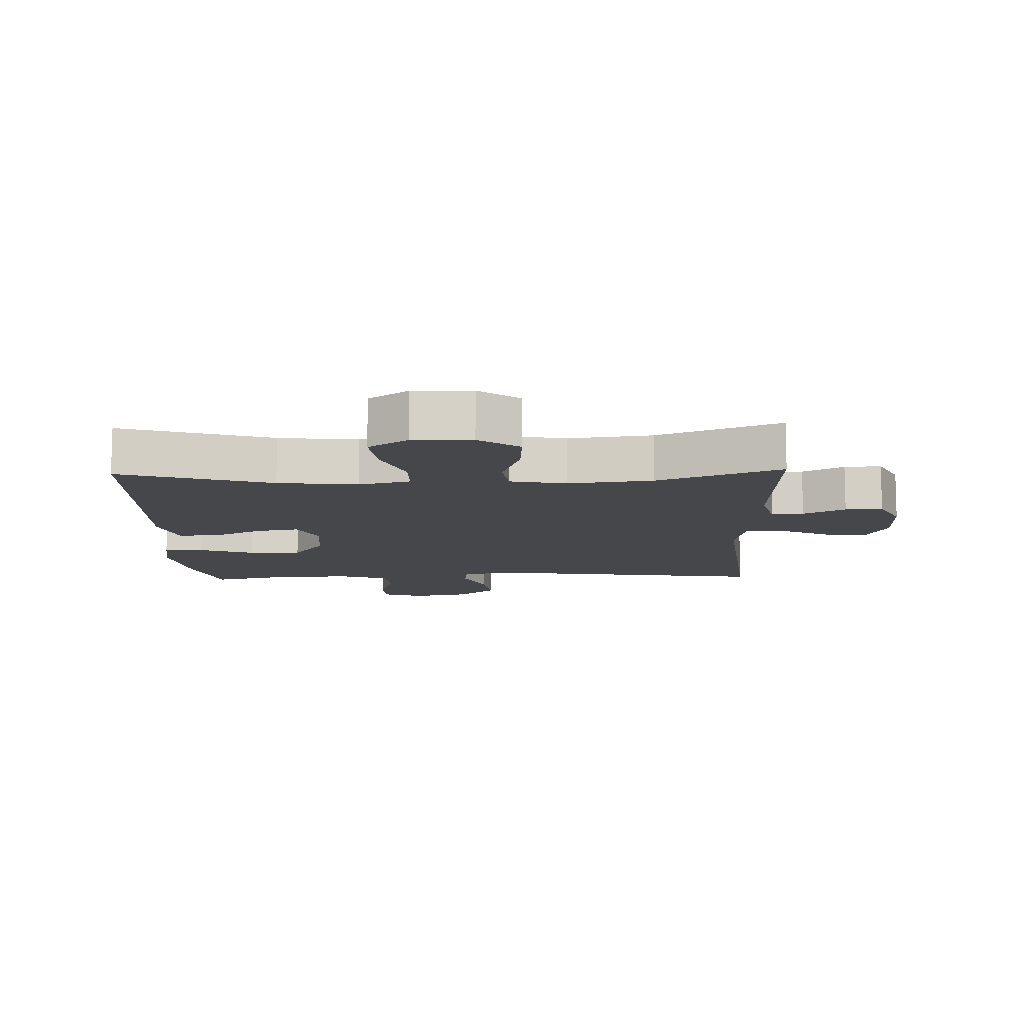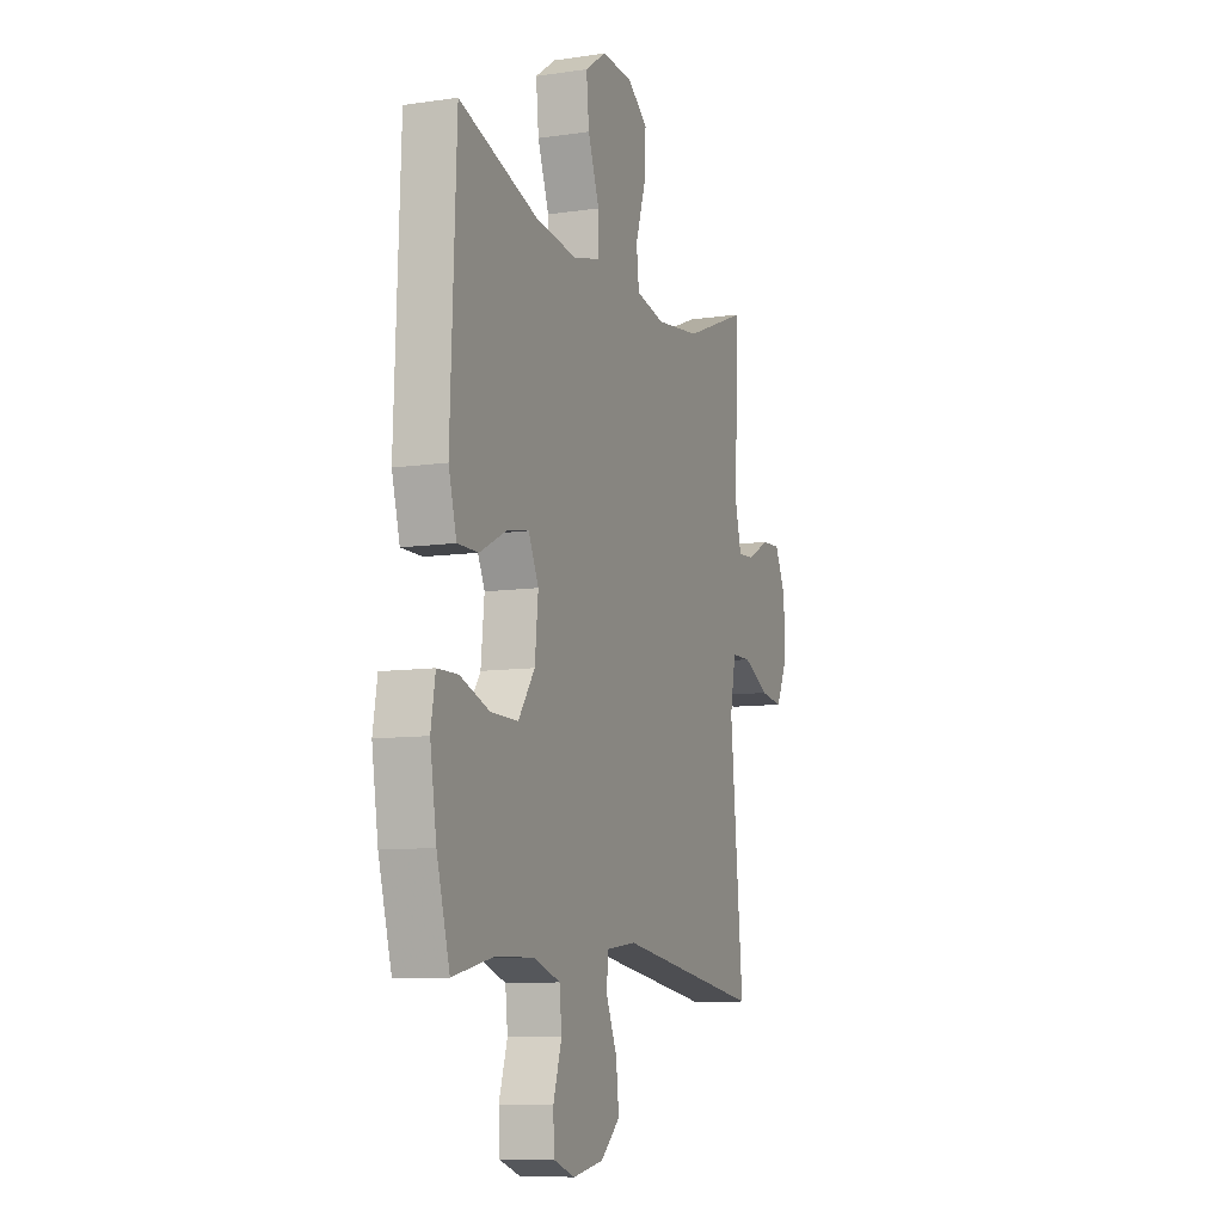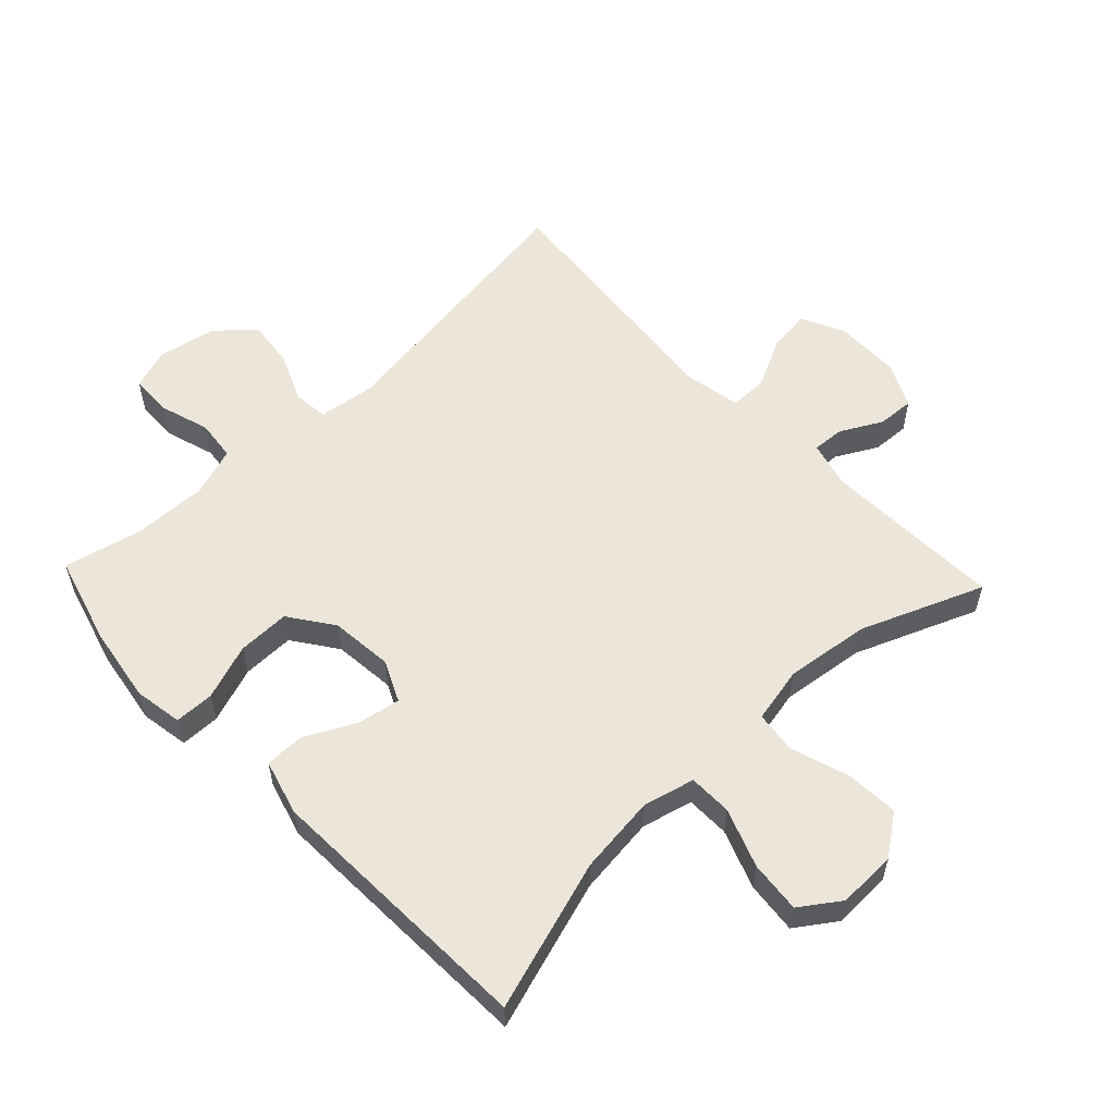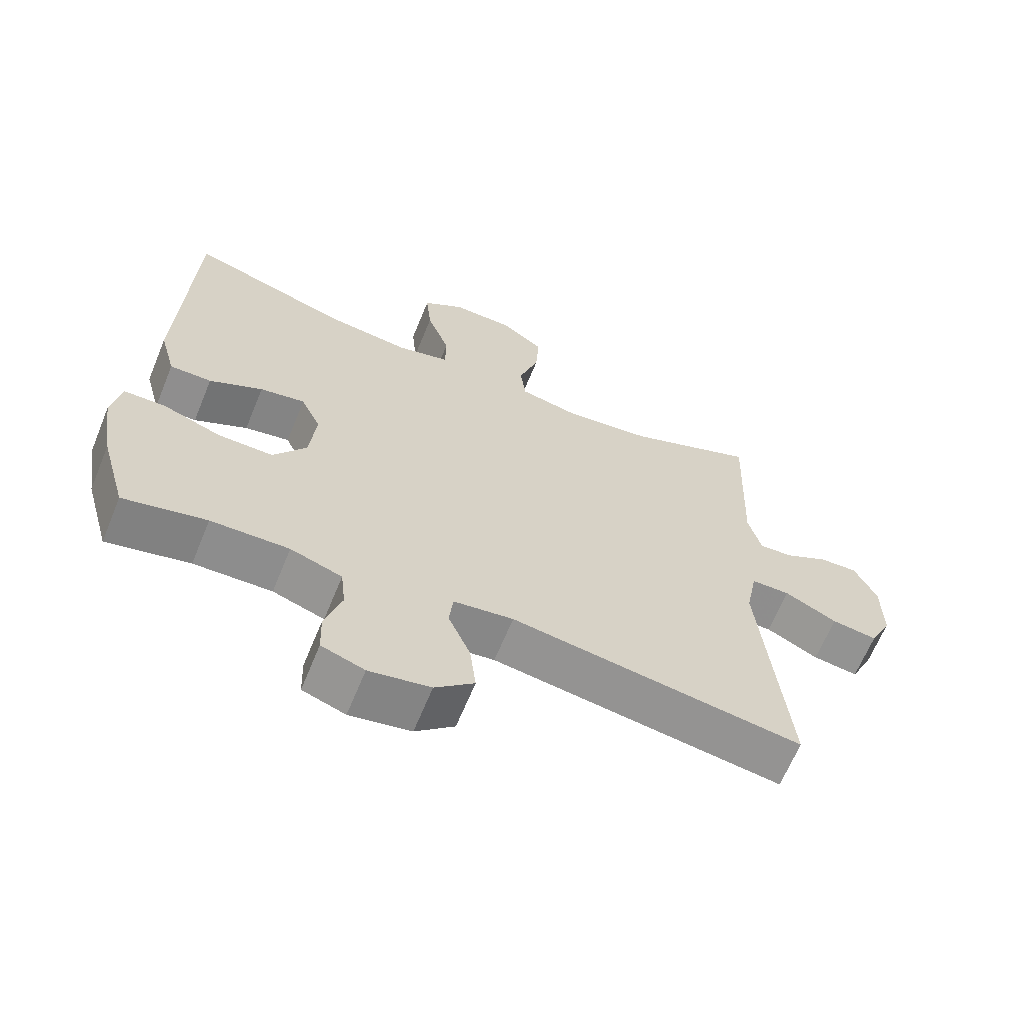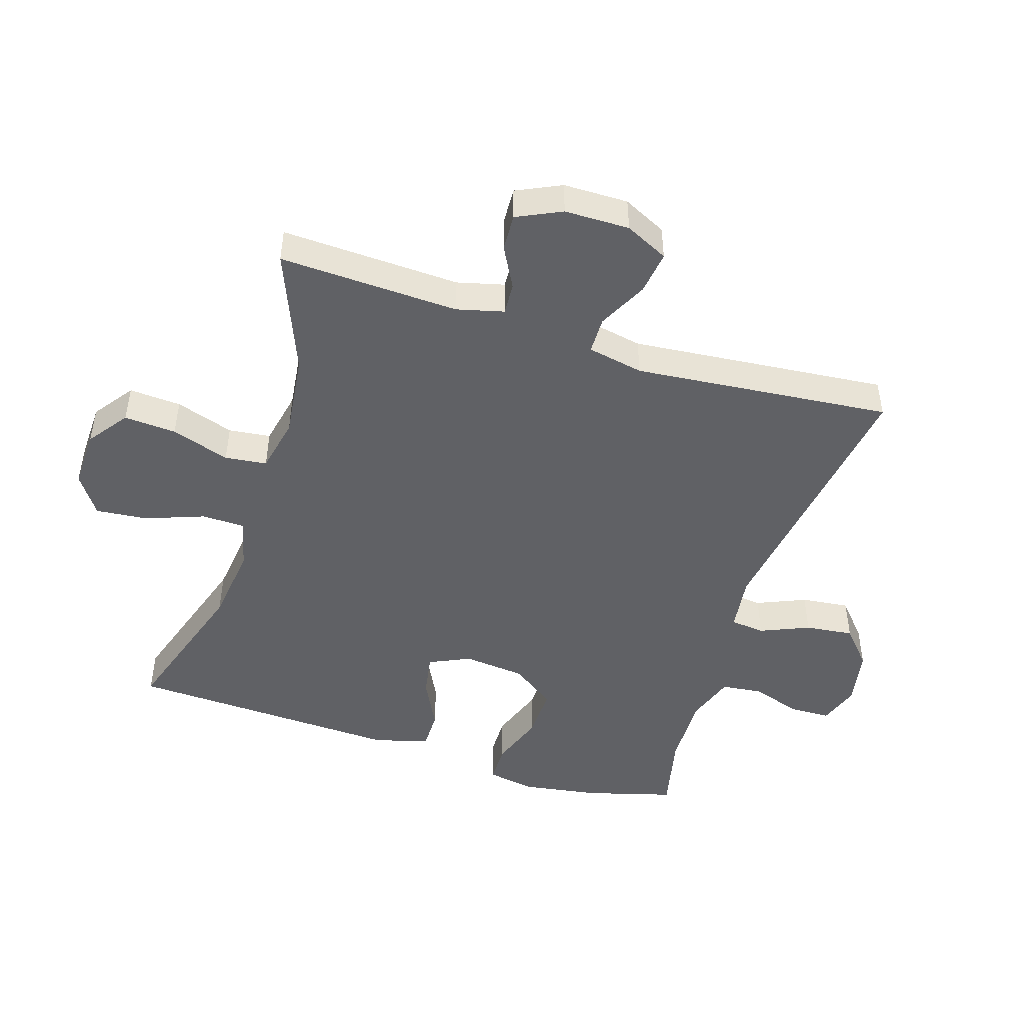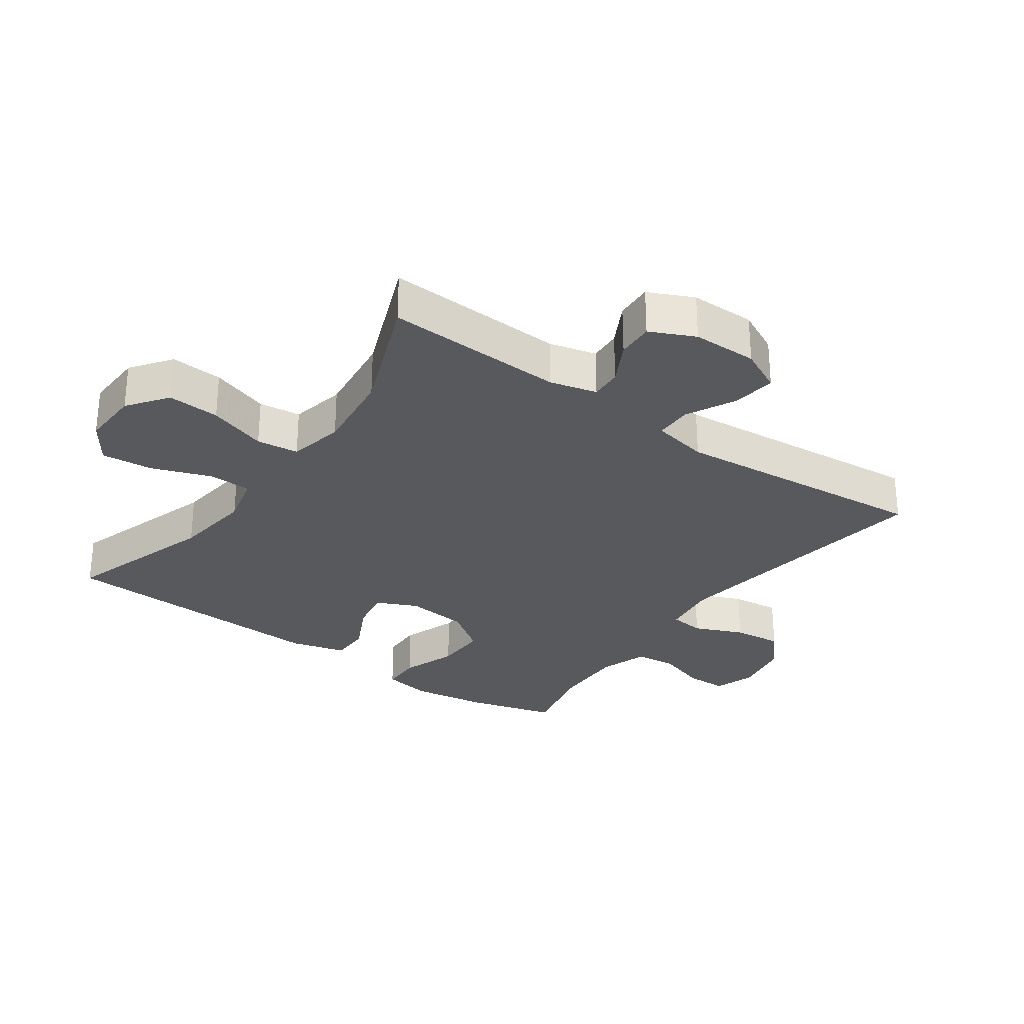
<metadata>
{"format":"obj","ext":"obj","renderer":"f3d","projection":"perspective","resolution":1024,"background":"white","views":[{"elev":-10.8,"azim":2.0,"up":"+Y"},{"elev":-9.4,"azim":-68.9,"up":"+Z"},{"elev":56.8,"azim":-43.4,"up":"+Y"},{"elev":-65.0,"azim":-22.3,"up":"+Z"},{"elev":-47.5,"azim":72.3,"up":"+Y"},{"elev":-29.3,"azim":54.4,"up":"+Y"}]}
</metadata>
<code>
v -0.5 0.07 -0.5
v -0.539 0.07 -0.362
v -0.558 0.07 -0.242
v -0.545 0.07 -0.166
v -0.483 0.07 -0.165
v -0.396 0.07 -0.196
v -0.314 0.07 -0.197
v -0.265 0.07 -0.128
v -0.255 0.07 -0.03
v -0.285 0.07 0.034
v -0.352 0.07 0.022
v -0.431 0.07 -0.018
v -0.493 0.07 -0.018
v -0.517 0.07 0.069
v -0.5 0.07 0.5
v -0.264 0.07 0.425
v -0.14 0.07 0.41
v -0.06 0.07 0.43
v -0.059 0.07 0.498
v -0.093 0.07 0.59
v -0.101 0.07 0.671
v -0.039 0.07 0.714
v 0.053 0.07 0.711
v 0.116 0.07 0.665
v 0.111 0.07 0.583
v 0.081 0.07 0.491
v 0.089 0.07 0.425
v 0.176 0.07 0.407
v 0.308 0.07 0.423
v 0.5 0.07 0.5
v 0.489 0.07 0.218
v 0.508 0.07 0.144
v 0.558 0.07 0.147
v 0.623 0.07 0.182
v 0.681 0.07 0.185
v 0.714 0.07 0.115
v 0.715 0.07 0.013
v 0.682 0.07 -0.055
v 0.614 0.07 -0.046
v 0.536 0.07 -0.007
v 0.478 0.07 -0.008
v 0.461 0.07 -0.096
v 0.5 0.07 -0.5
v 0.066 0.07 -0.437
v -0.023 0.07 -0.449
v -0.029 0.07 -0.503
v 0.004 0.07 -0.58
v 0.013 0.07 -0.656
v -0.045 0.07 -0.707
v -0.136 0.07 -0.724
v -0.2 0.07 -0.702
v -0.202 0.07 -0.638
v -0.177 0.07 -0.559
v -0.184 0.07 -0.495
v -0.261 0.07 -0.469
v -0.377 0.07 -0.472
v -0.5 0 -0.5
v -0.539 0 -0.362
v -0.558 0 -0.242
v -0.545 0 -0.166
v -0.483 0 -0.165
v -0.396 0 -0.196
v -0.314 0 -0.197
v -0.265 0 -0.128
v -0.255 0 -0.03
v -0.285 0 0.034
v -0.352 0 0.022
v -0.431 0 -0.018
v -0.493 0 -0.018
v -0.517 0 0.069
v -0.5 0 0.5
v -0.264 0 0.425
v -0.14 0 0.41
v -0.06 0 0.43
v -0.059 0 0.498
v -0.093 0 0.59
v -0.101 0 0.671
v -0.039 0 0.714
v 0.053 0 0.711
v 0.116 0 0.665
v 0.111 0 0.583
v 0.081 0 0.491
v 0.089 0 0.425
v 0.176 0 0.407
v 0.308 0 0.423
v 0.5 0 0.5
v 0.489 0 0.218
v 0.508 0 0.144
v 0.558 0 0.147
v 0.623 0 0.182
v 0.681 0 0.185
v 0.714 0 0.115
v 0.715 0 0.013
v 0.682 0 -0.055
v 0.614 0 -0.046
v 0.536 0 -0.007
v 0.478 0 -0.008
v 0.461 0 -0.096
v 0.5 0 -0.5
v 0.066 0 -0.437
v -0.023 0 -0.449
v -0.029 0 -0.503
v 0.004 0 -0.58
v 0.013 0 -0.656
v -0.045 0 -0.707
v -0.136 0 -0.724
v -0.2 0 -0.702
v -0.202 0 -0.638
v -0.177 0 -0.559
v -0.184 0 -0.495
v -0.261 0 -0.469
v -0.377 0 -0.472
f 50 51 52 53
f 50 53 54
f 49 50 54
f 46 47 48 49
f 46 49 54
f 45 46 54 55
f 42 43 44
f 41 42 44 45
f 37 38 39 40
f 37 40 41
f 36 37 41
f 33 34 35 36
f 32 33 36 41
f 31 32 41 45
f 29 30 31 45
f 23 24 25 26
f 23 26 27
f 22 23 27
f 19 20 21 22
f 18 19 22 27
f 17 18 27 28
f 13 14 15 16
f 11 12 13 16
f 10 11 16 17
f 9 10 17 28
f 3 4 5 6
f 3 6 7
f 56 1 2 3
f 56 3 7
f 55 56 7 8
f 28 29 45 55
f 8 9 28 55
f 109 108 107 106
f 110 109 106
f 110 106 105
f 105 104 103 102
f 110 105 102
f 111 110 102 101
f 100 99 98
f 101 100 98 97
f 96 95 94 93
f 97 96 93
f 97 93 92
f 92 91 90 89
f 97 92 89 88
f 101 97 88 87
f 101 87 86 85
f 82 81 80 79
f 83 82 79
f 83 79 78
f 78 77 76 75
f 83 78 75 74
f 84 83 74 73
f 72 71 70 69
f 72 69 68 67
f 73 72 67 66
f 84 73 66 65
f 62 61 60 59
f 63 62 59
f 59 58 57 112
f 63 59 112
f 64 63 112 111
f 111 101 85 84
f 111 84 65 64
f 1 57 58 2
f 2 58 59 3
f 3 59 60 4
f 4 60 61 5
f 5 61 62 6
f 6 62 63 7
f 7 63 64 8
f 8 64 65 9
f 9 65 66 10
f 10 66 67 11
f 11 67 68 12
f 12 68 69 13
f 13 69 70 14
f 14 70 71 15
f 15 71 72 16
f 16 72 73 17
f 17 73 74 18
f 18 74 75 19
f 19 75 76 20
f 20 76 77 21
f 21 77 78 22
f 22 78 79 23
f 23 79 80 24
f 24 80 81 25
f 25 81 82 26
f 26 82 83 27
f 27 83 84 28
f 28 84 85 29
f 29 85 86 30
f 30 86 87 31
f 31 87 88 32
f 32 88 89 33
f 33 89 90 34
f 34 90 91 35
f 35 91 92 36
f 36 92 93 37
f 37 93 94 38
f 38 94 95 39
f 39 95 96 40
f 40 96 97 41
f 41 97 98 42
f 42 98 99 43
f 43 99 100 44
f 44 100 101 45
f 45 101 102 46
f 46 102 103 47
f 47 103 104 48
f 48 104 105 49
f 49 105 106 50
f 50 106 107 51
f 51 107 108 52
f 52 108 109 53
f 53 109 110 54
f 54 110 111 55
f 55 111 112 56
f 56 112 57 1

</code>
